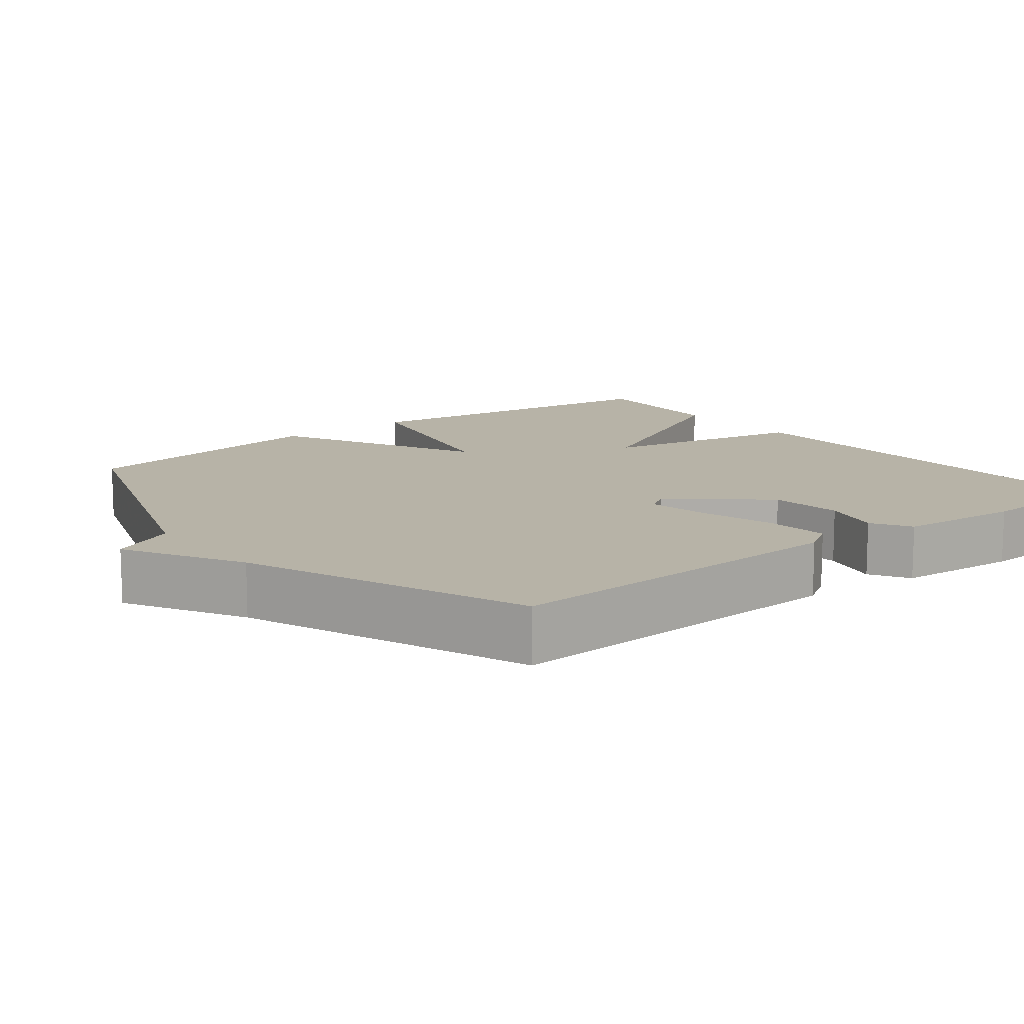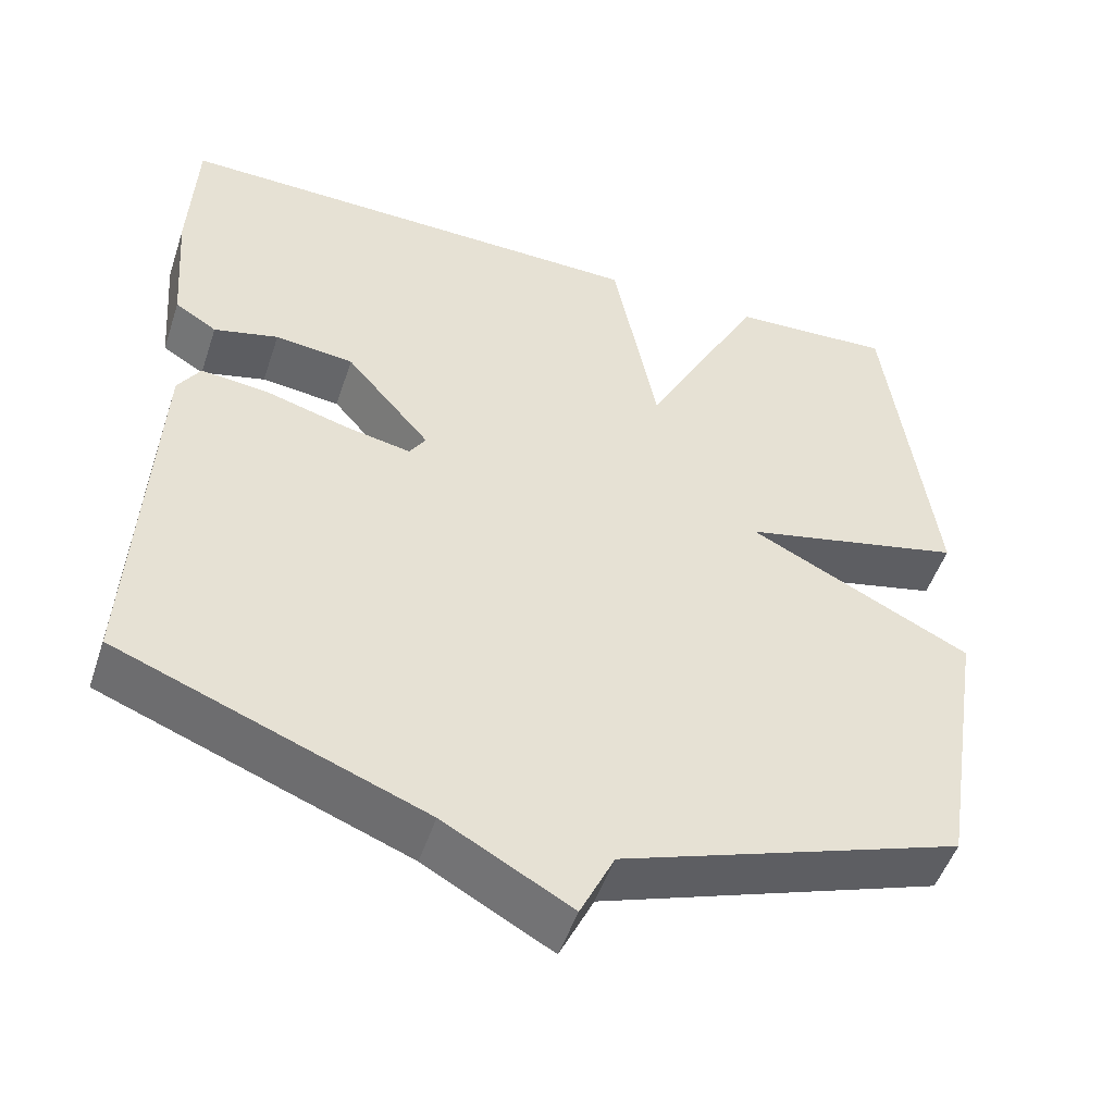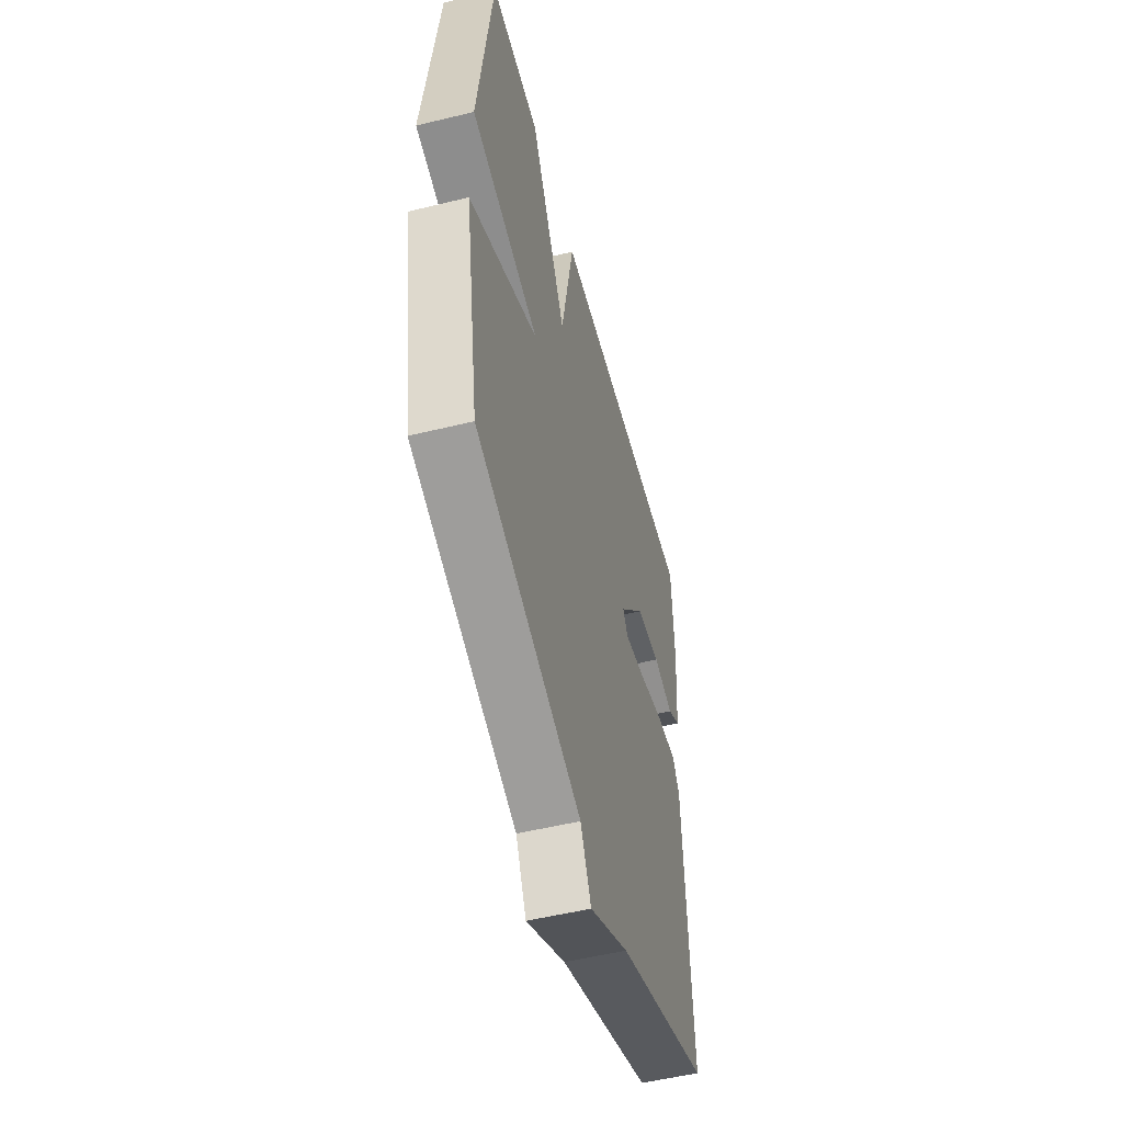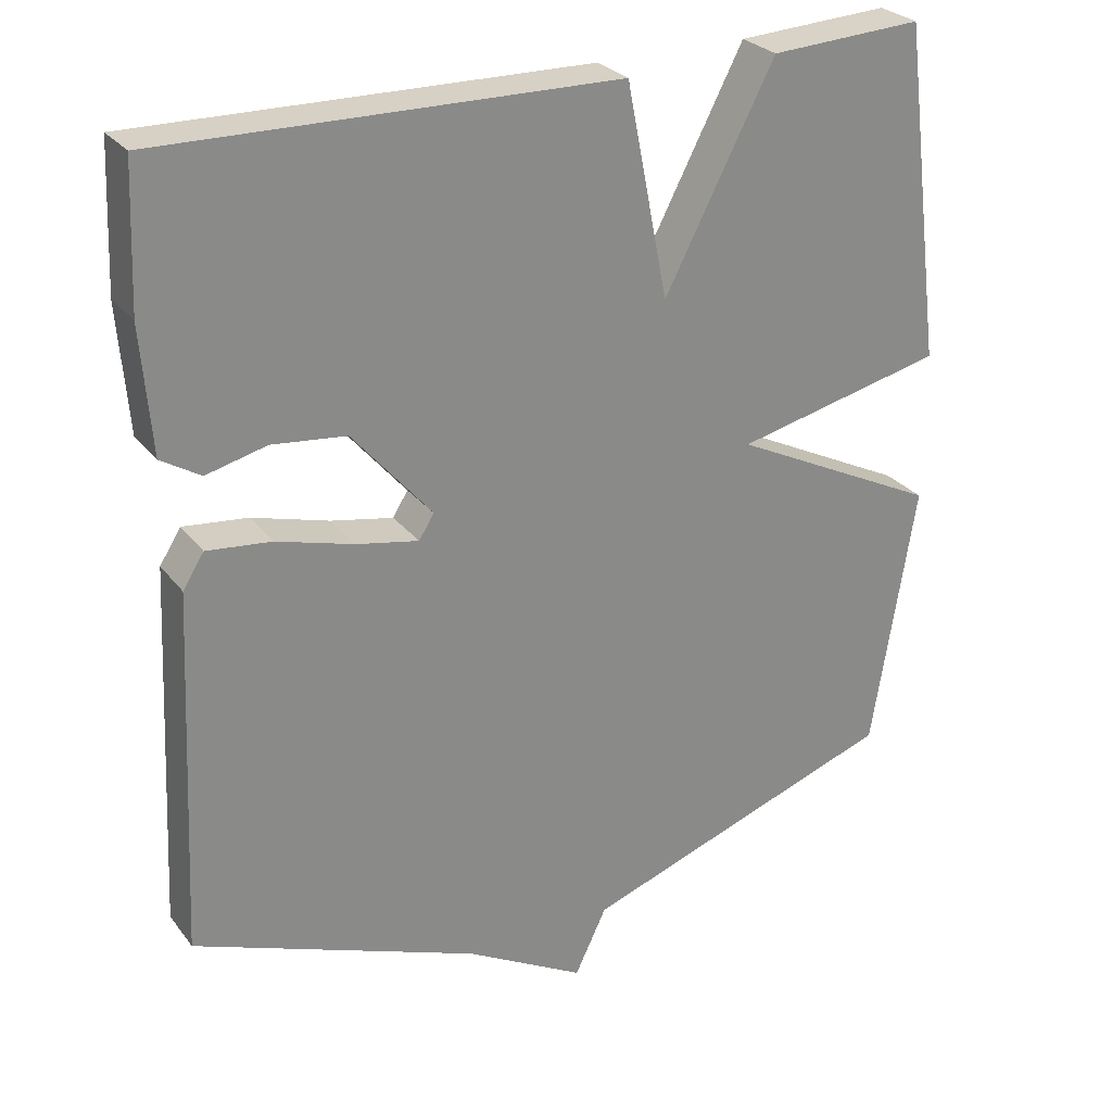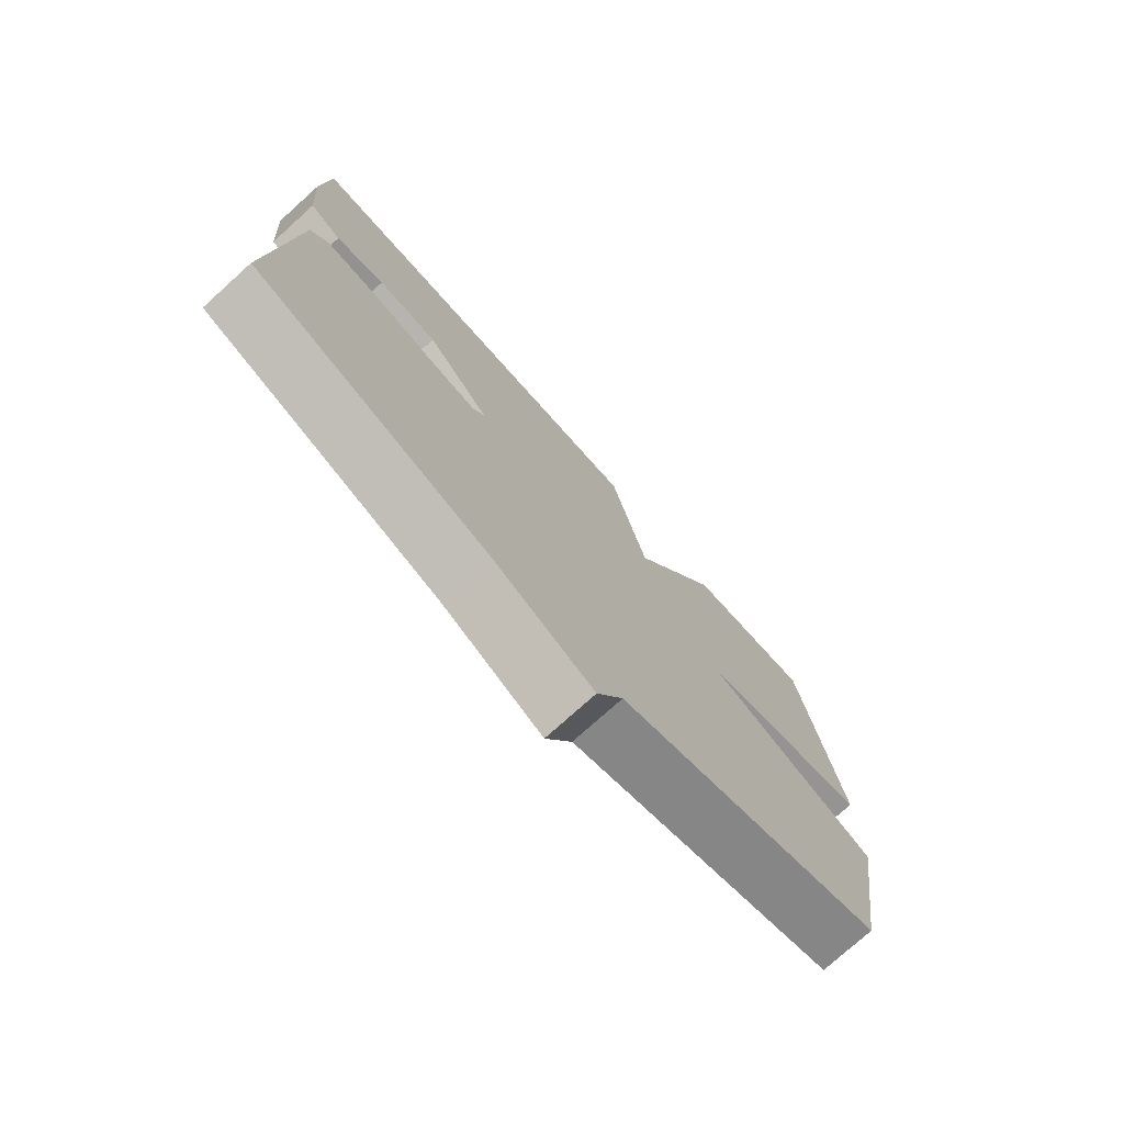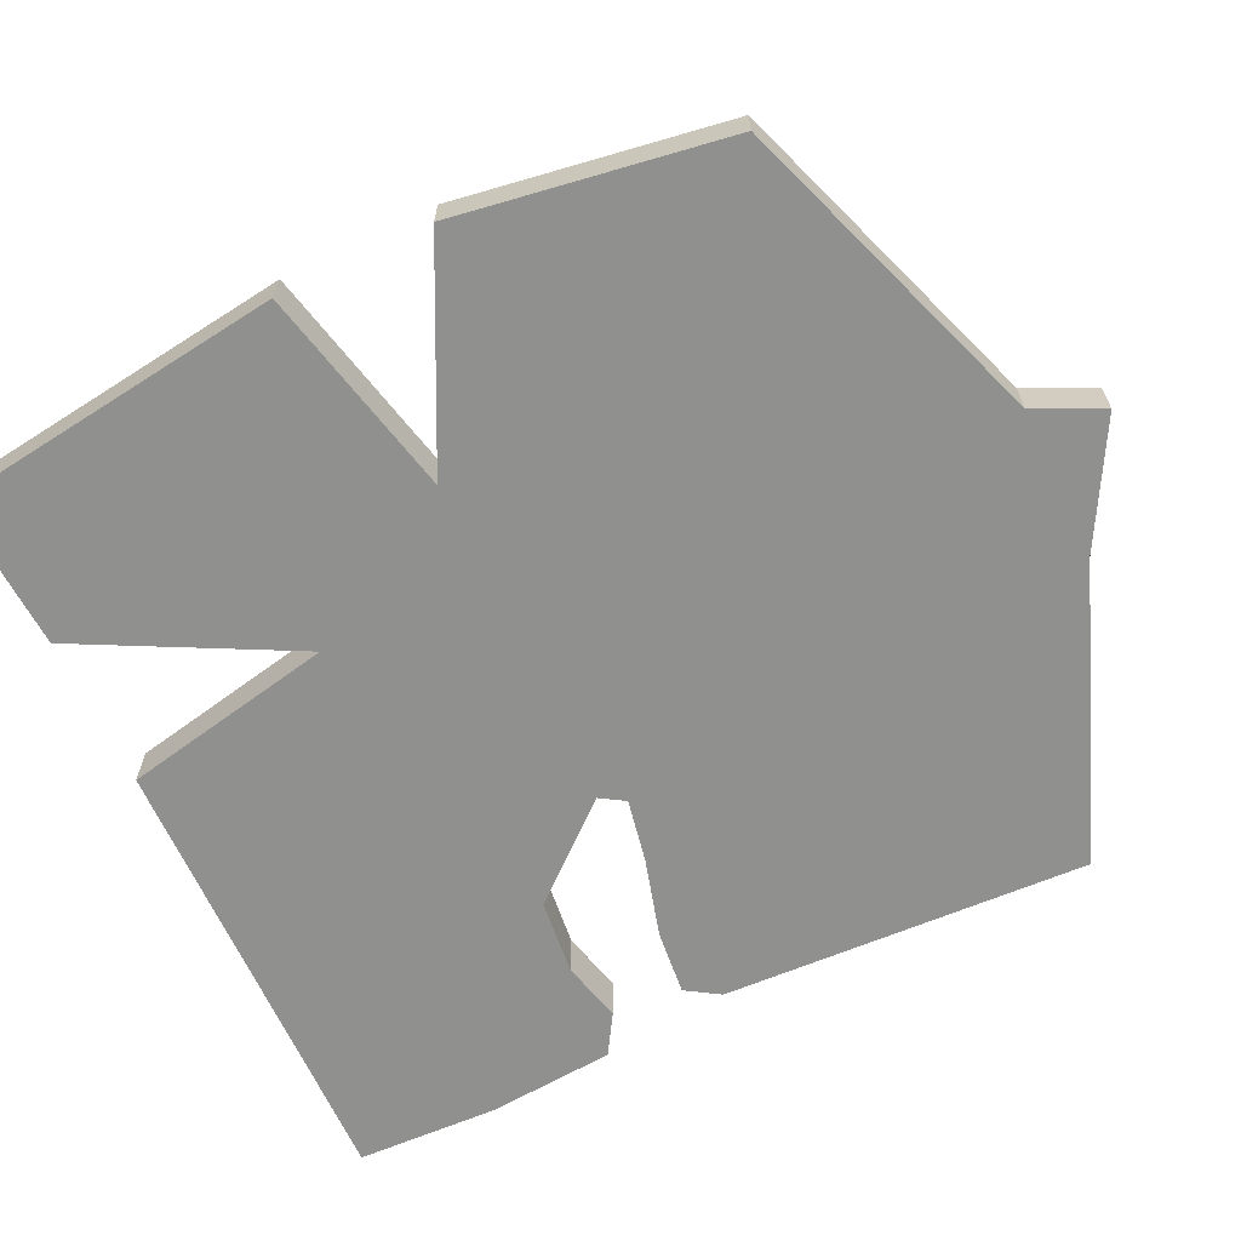
<metadata>
{"format":"obj","ext":"obj","renderer":"f3d","projection":"perspective","resolution":1024,"background":"white","views":[{"elev":12.6,"azim":-128.1,"up":"+Y"},{"elev":-50.5,"azim":-18.3,"up":"+Z"},{"elev":-52.6,"azim":104.7,"up":"+Z"},{"elev":27.3,"azim":-29.3,"up":"+Z"},{"elev":-76.5,"azim":-48.0,"up":"+Z"},{"elev":-65.6,"azim":115.5,"up":"+Y"}]}
</metadata>
<code>
v 0.5 0.07 0.5
v 0.557 0.07 0.054
v 0.281 0.07 -0.009
v 0.557 0.07 -0.146
v 0.5 0.07 -0.5
v 0.079 0.07 -0.647
v 0.037 0.07 -0.735
v -0.121 0.07 -0.647
v -0.5 0.07 -0.5
v -0.477 0.07 -0.02
v -0.449 0.07 0.024
v -0.364 0.07 0.015
v -0.262 0.07 -0.014
v -0.18 0.07 -0.03
v -0.16 0.07 0.002
v -0.265 0.07 0.125
v -0.363 0.07 0.136
v -0.443 0.07 0.116
v -0.495 0.07 0.148
v -0.508 0.07 0.314
v -0.5 0.07 0.5
v 0.099 0.07 0.489
v 0.154 0.07 0.21
v 0.299 0.07 0.489
v 0.5 0 0.5
v 0.557 0 0.054
v 0.281 0 -0.009
v 0.557 0 -0.146
v 0.5 0 -0.5
v 0.079 0 -0.647
v 0.037 0 -0.735
v -0.121 0 -0.647
v -0.5 0 -0.5
v -0.477 0 -0.02
v -0.449 0 0.024
v -0.364 0 0.015
v -0.262 0 -0.014
v -0.18 0 -0.03
v -0.16 0 0.002
v -0.265 0 0.125
v -0.363 0 0.136
v -0.443 0 0.116
v -0.495 0 0.148
v -0.508 0 0.314
v -0.5 0 0.5
v 0.099 0 0.489
v 0.154 0 0.21
v 0.299 0 0.489
f 1 2 3
f 24 1 3
f 23 24 3
f 21 22 23
f 20 21 23
f 19 20 23
f 17 18 19
f 17 19 23
f 16 17 23
f 15 16 23 3
f 11 12 13
f 10 11 13
f 9 10 13
f 8 9 13
f 8 13 14
f 7 8 14
f 6 7 14
f 6 14 15
f 5 6 15
f 4 5 15
f 3 4 15
f 27 26 25
f 27 25 48
f 27 48 47
f 47 46 45
f 47 45 44
f 47 44 43
f 43 42 41
f 47 43 41
f 47 41 40
f 27 47 40 39
f 37 36 35
f 37 35 34
f 37 34 33
f 37 33 32
f 38 37 32
f 38 32 31
f 38 31 30
f 39 38 30
f 39 30 29
f 39 29 28
f 39 28 27
f 1 25 26 2
f 2 26 27 3
f 3 27 28 4
f 4 28 29 5
f 5 29 30 6
f 6 30 31 7
f 7 31 32 8
f 8 32 33 9
f 9 33 34 10
f 10 34 35 11
f 11 35 36 12
f 12 36 37 13
f 13 37 38 14
f 14 38 39 15
f 15 39 40 16
f 16 40 41 17
f 17 41 42 18
f 18 42 43 19
f 19 43 44 20
f 20 44 45 21
f 21 45 46 22
f 22 46 47 23
f 23 47 48 24
f 24 48 25 1

</code>
